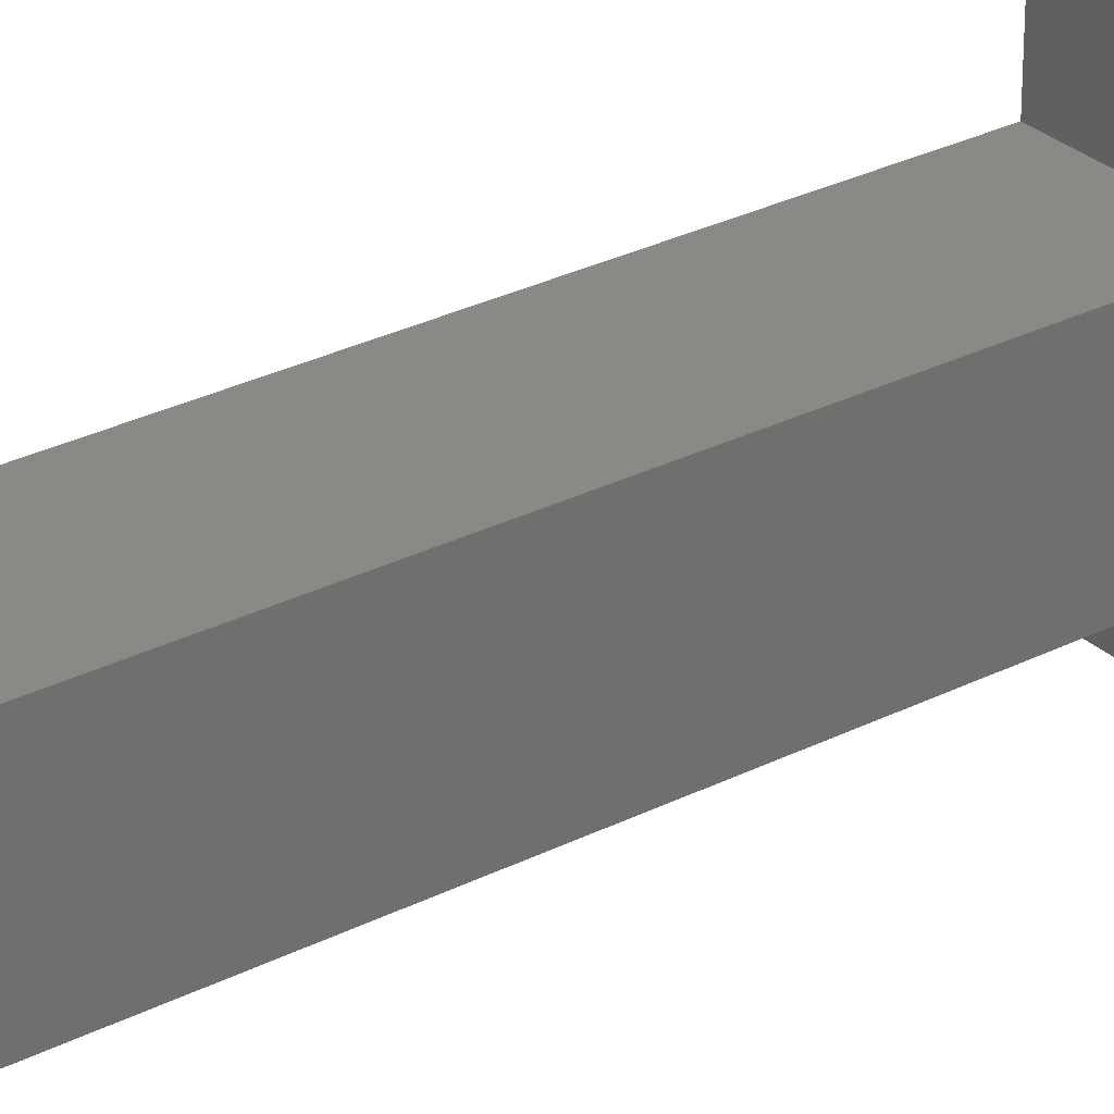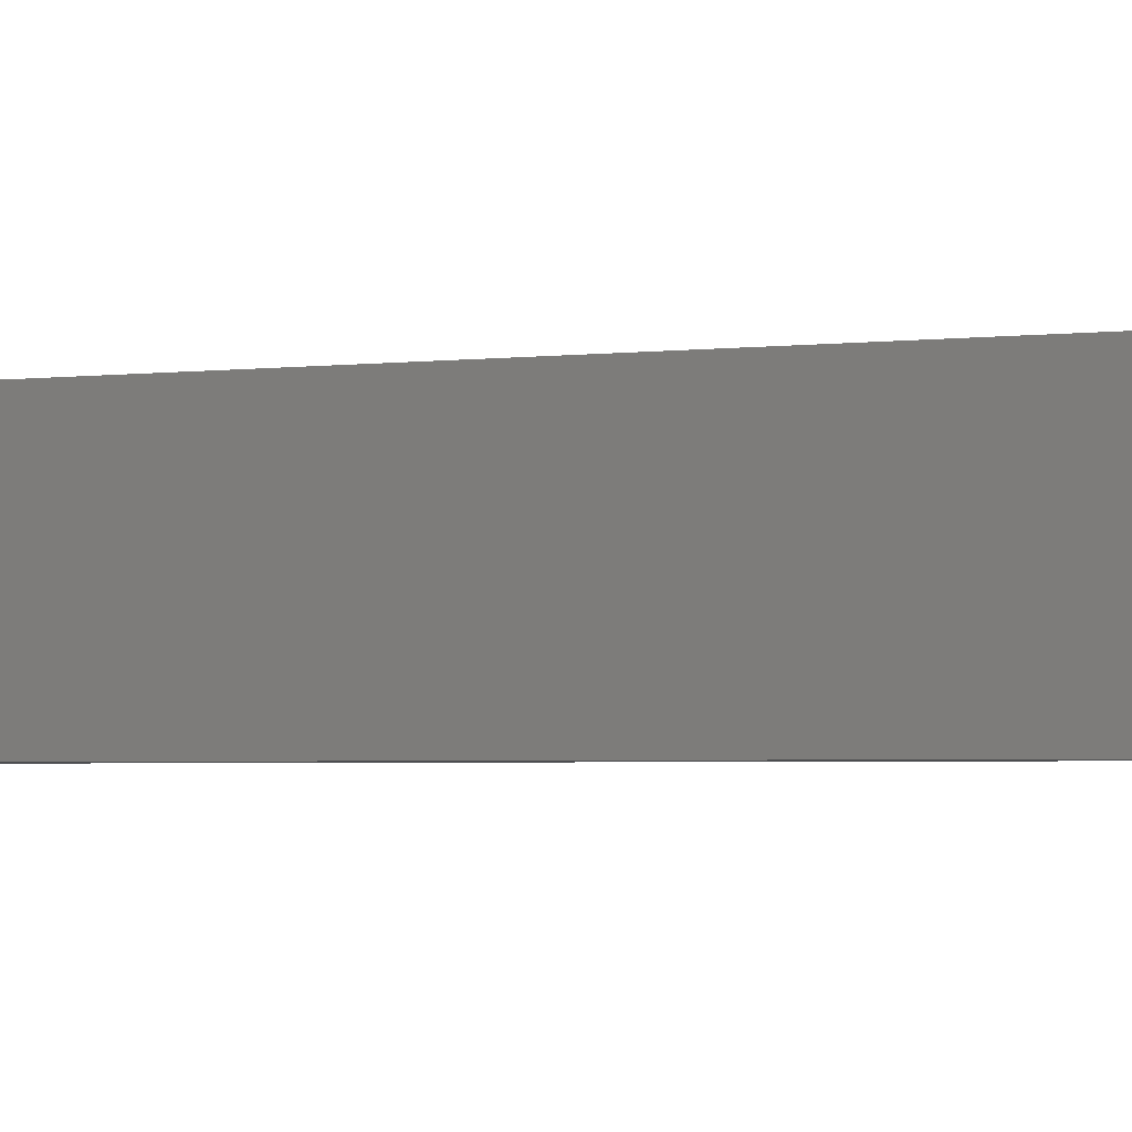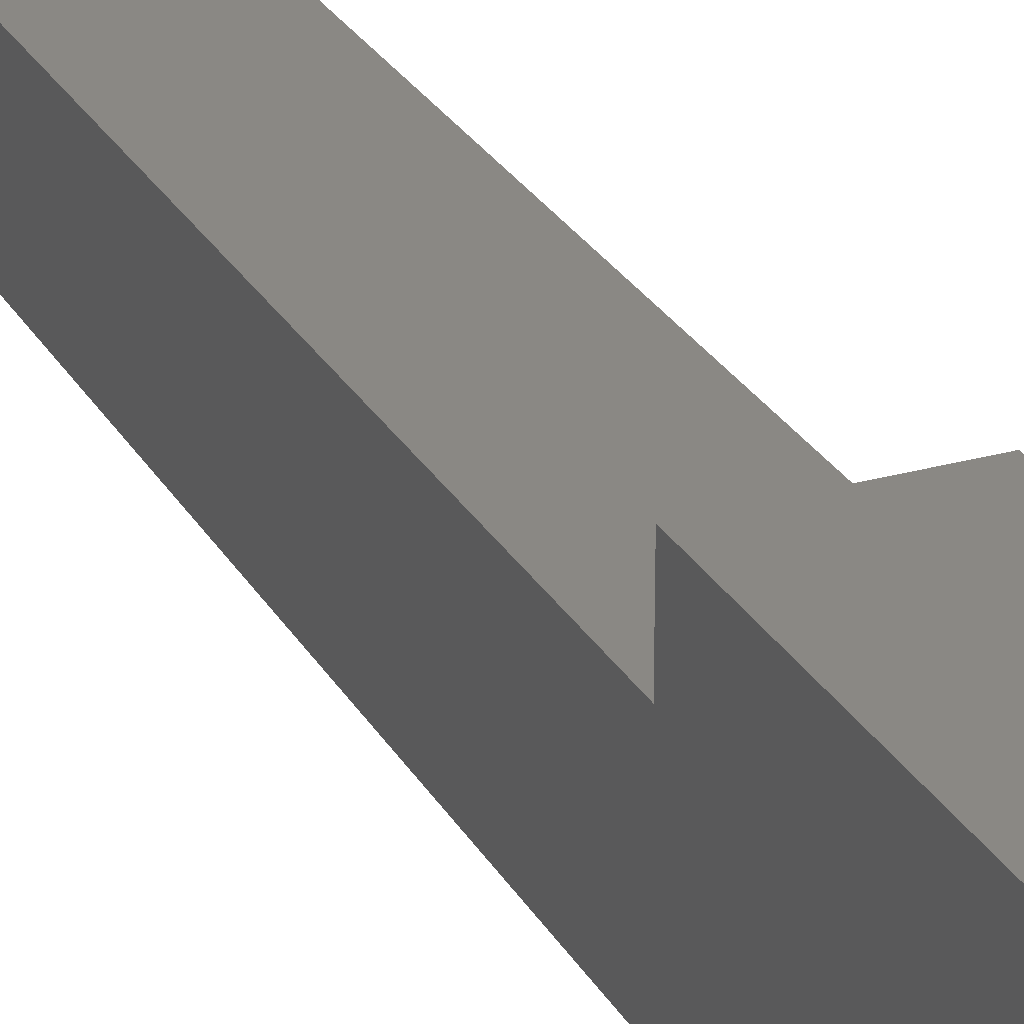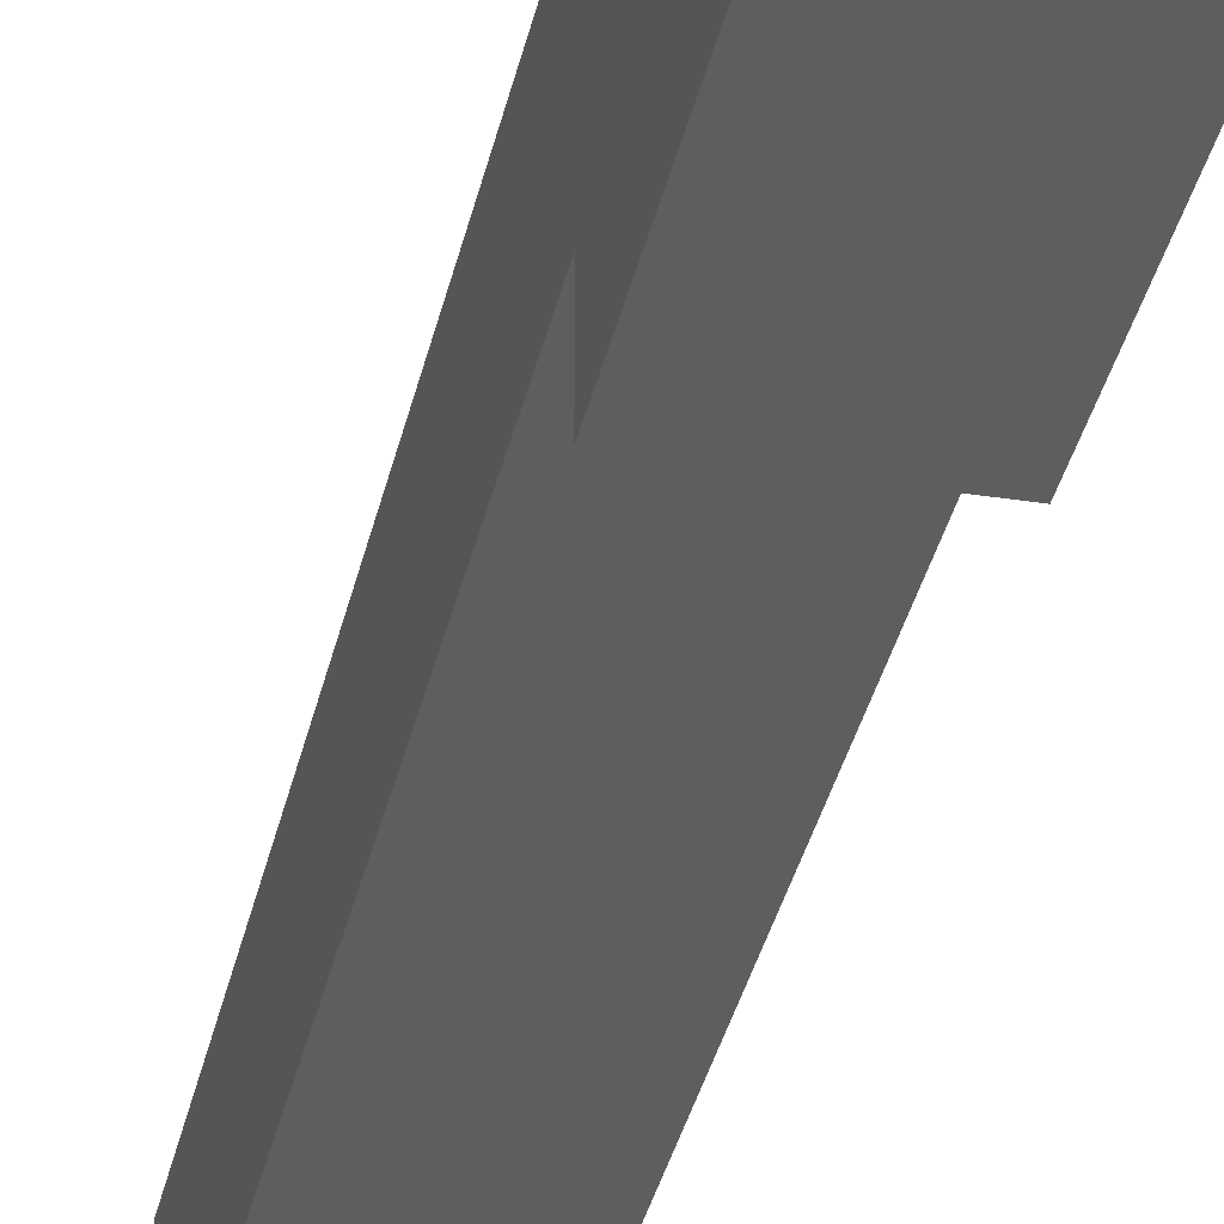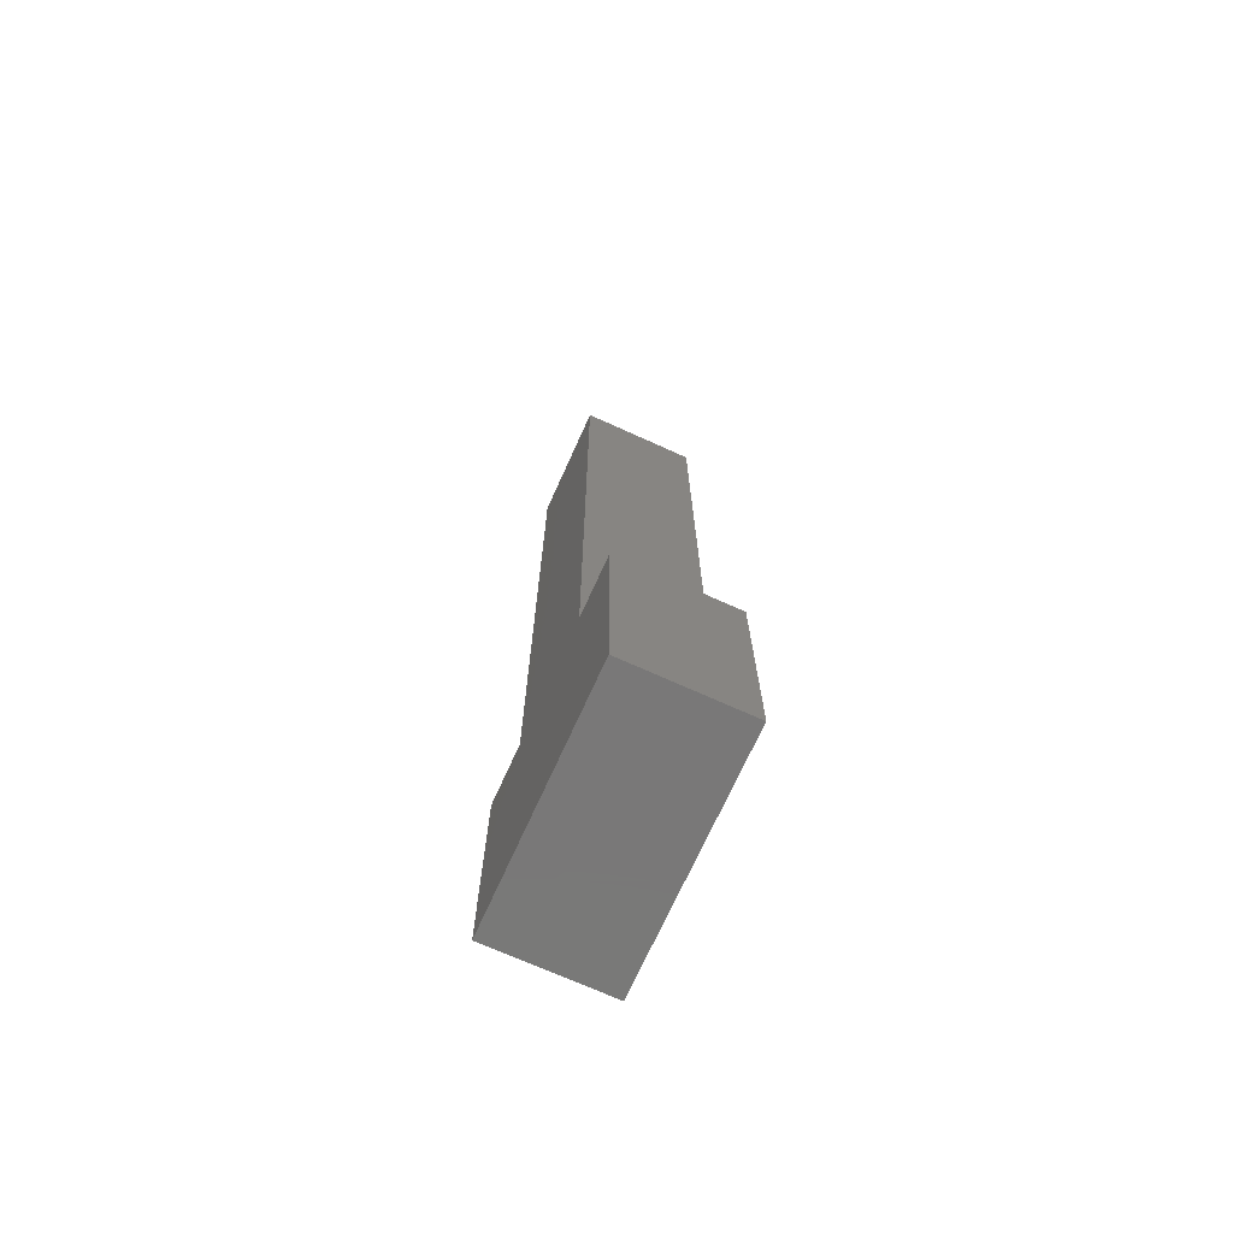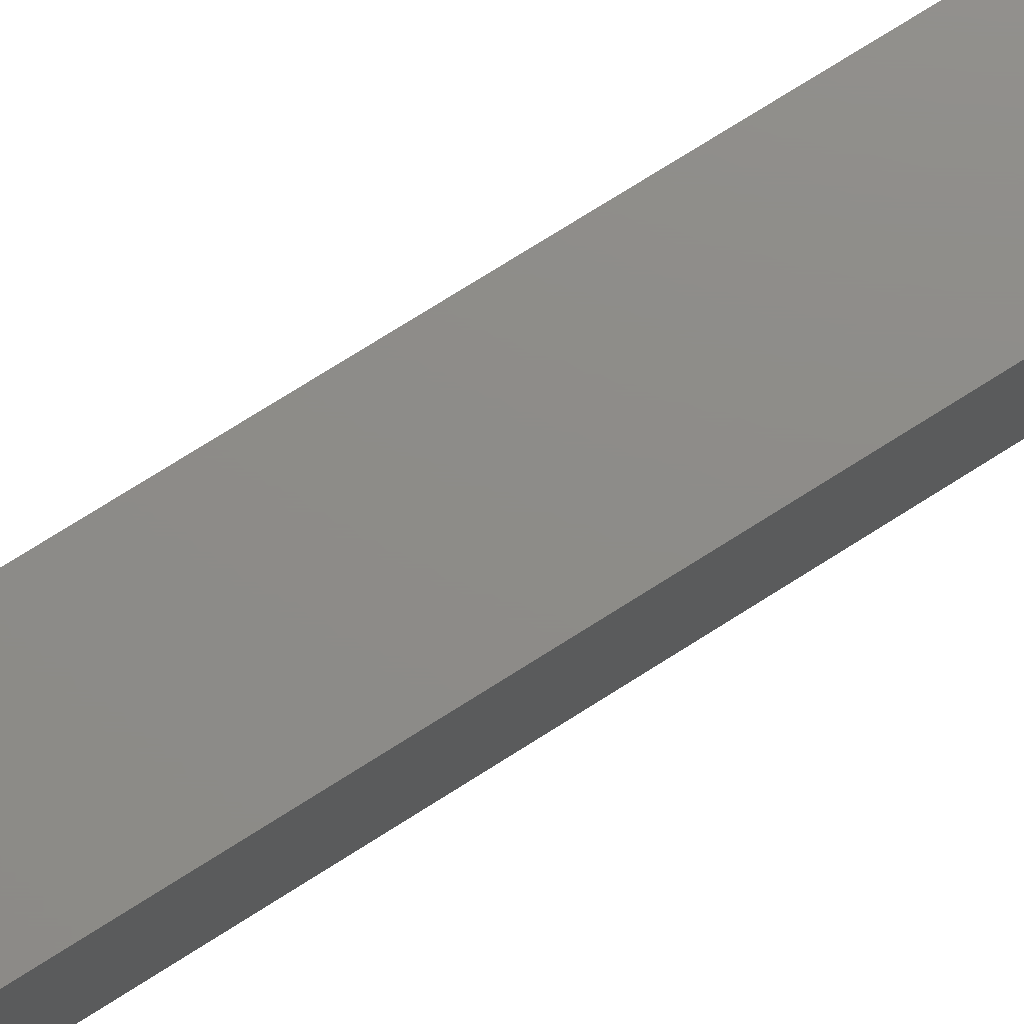
<metadata>
{"format":"stl","ext":"stl","renderer":"f3d","projection":"perspective","resolution":1024,"background":"white","views":[{"elev":29.0,"azim":52.9,"up":"+Y"},{"elev":-2.0,"azim":122.3,"up":"+Y"},{"elev":26.9,"azim":156.2,"up":"+Y"},{"elev":-34.4,"azim":168.1,"up":"+Y"},{"elev":-71.4,"azim":155.7,"up":"+Z"},{"elev":74.9,"azim":-122.3,"up":"+Y"}]}
</metadata>
<code>
# stl→obj: 16 verts, 28 faces
v 1 -0.5 -3
v 1 -1 -3
v 1 -1 -5
v 1 0.5 -3
v 1 1 -5
v 1 1 -3
v 1 0.5 3
v 1 -0.5 3
v -1.11e-16 -1 -3
v -1.11e-16 -1 -5
v 1.11e-16 1 -5
v 1.11e-16 1 -3
v 0 0.5 -3
v 0 0.5 3
v 0 -0.5 3
v 0 -0.5 -3
f 1 2 3
f 4 3 5
f 4 1 3
f 6 4 5
f 7 8 1
f 7 1 4
f 2 9 10
f 2 10 3
f 11 3 10
f 11 5 3
f 12 6 5
f 12 5 11
f 12 13 4
f 12 4 6
f 14 4 13
f 14 7 4
f 15 7 14
f 15 8 7
f 16 8 15
f 16 1 8
f 16 9 2
f 16 2 1
f 16 10 9
f 13 11 10
f 13 10 16
f 12 11 13
f 14 16 15
f 14 13 16

</code>
